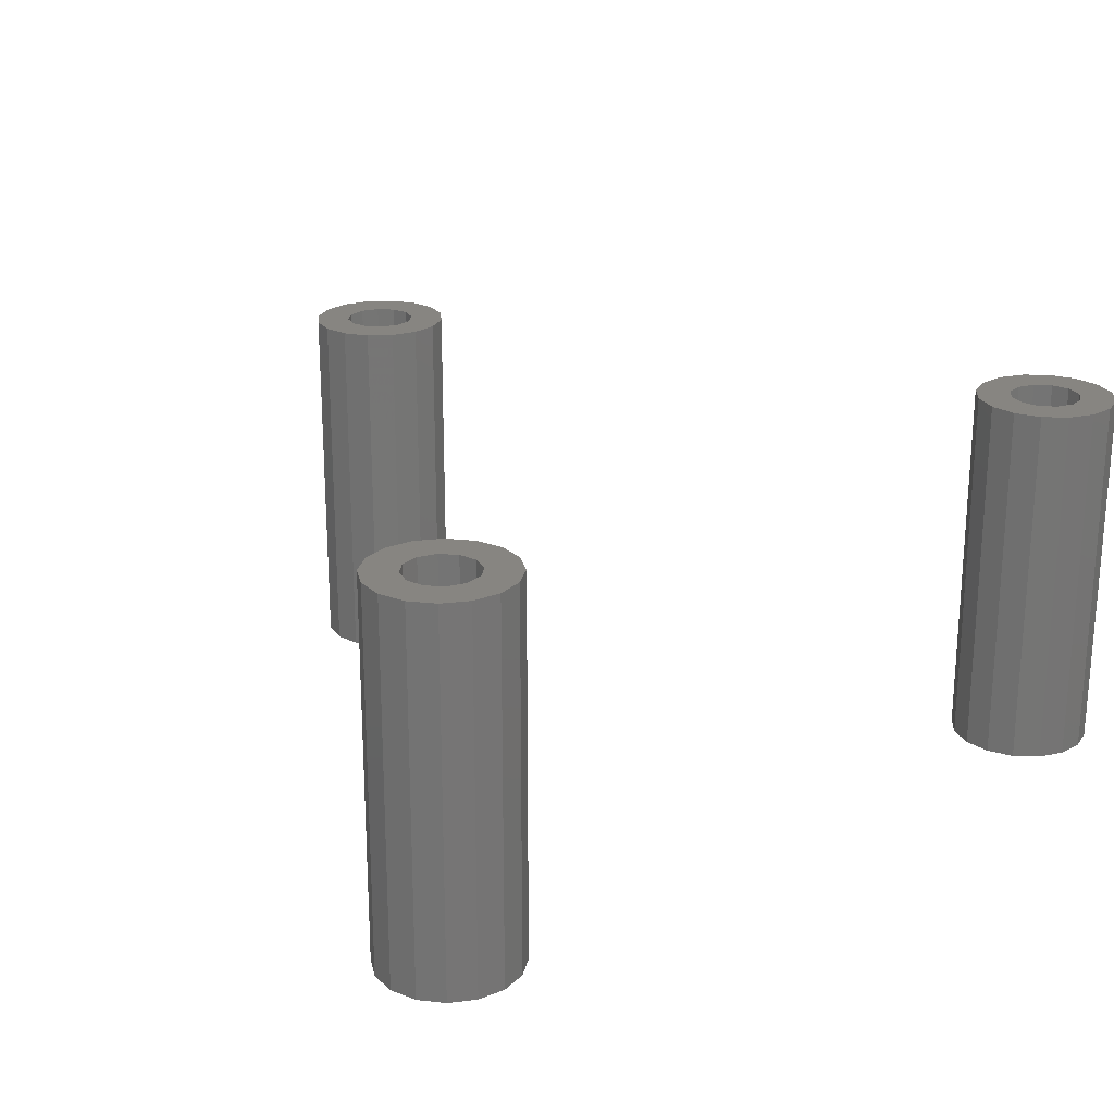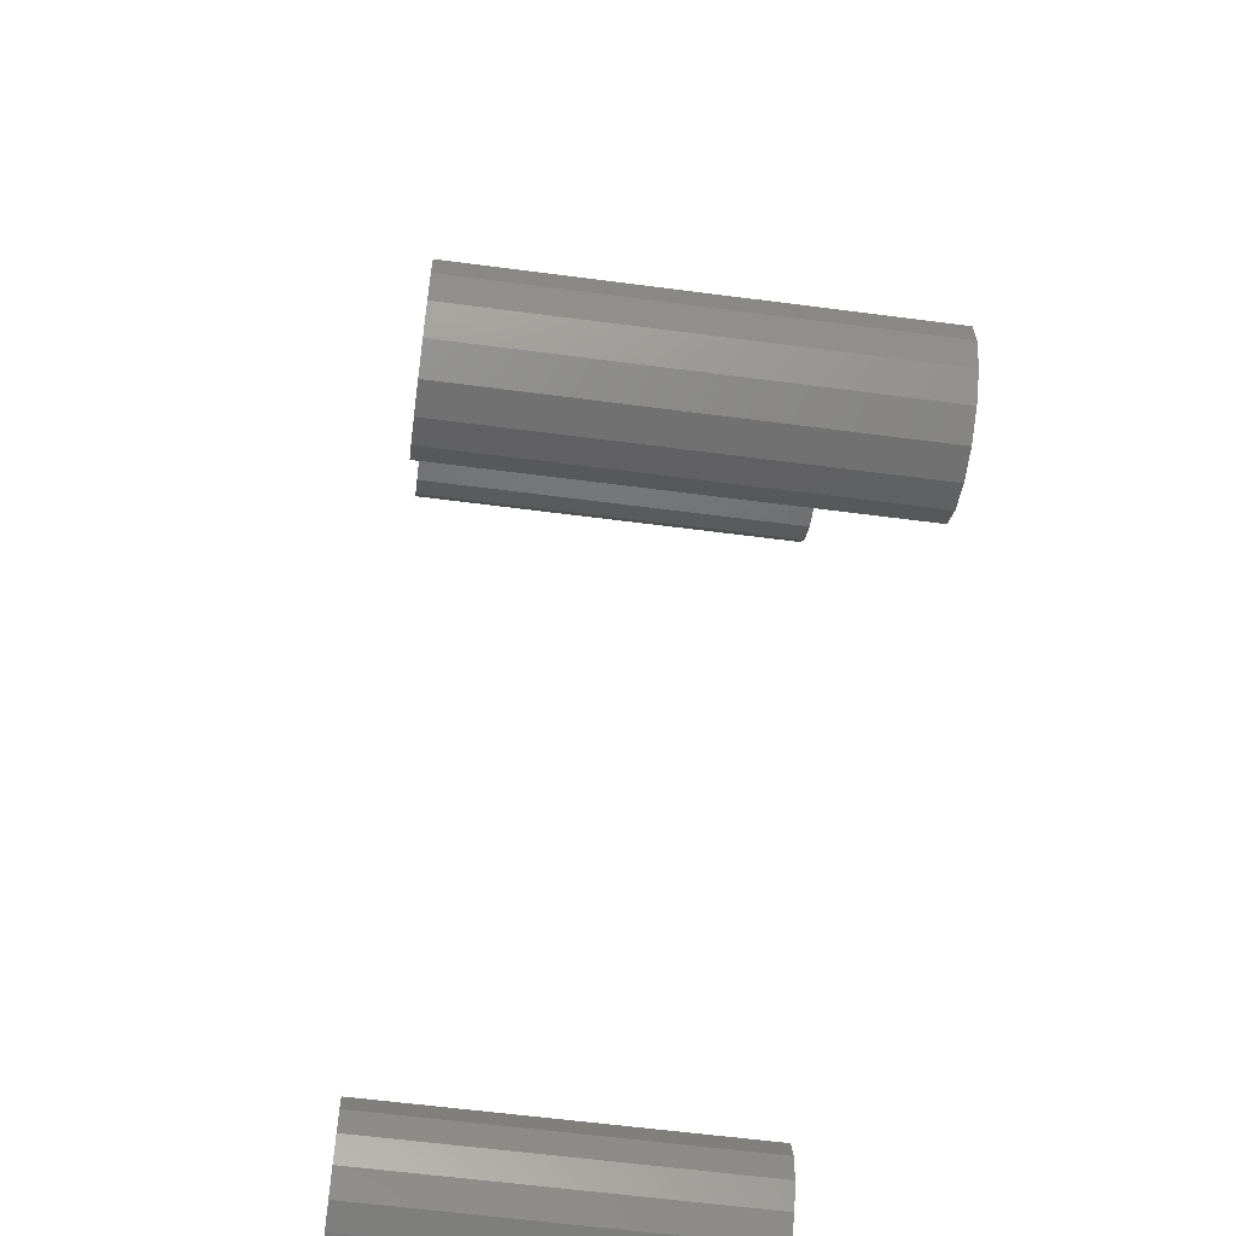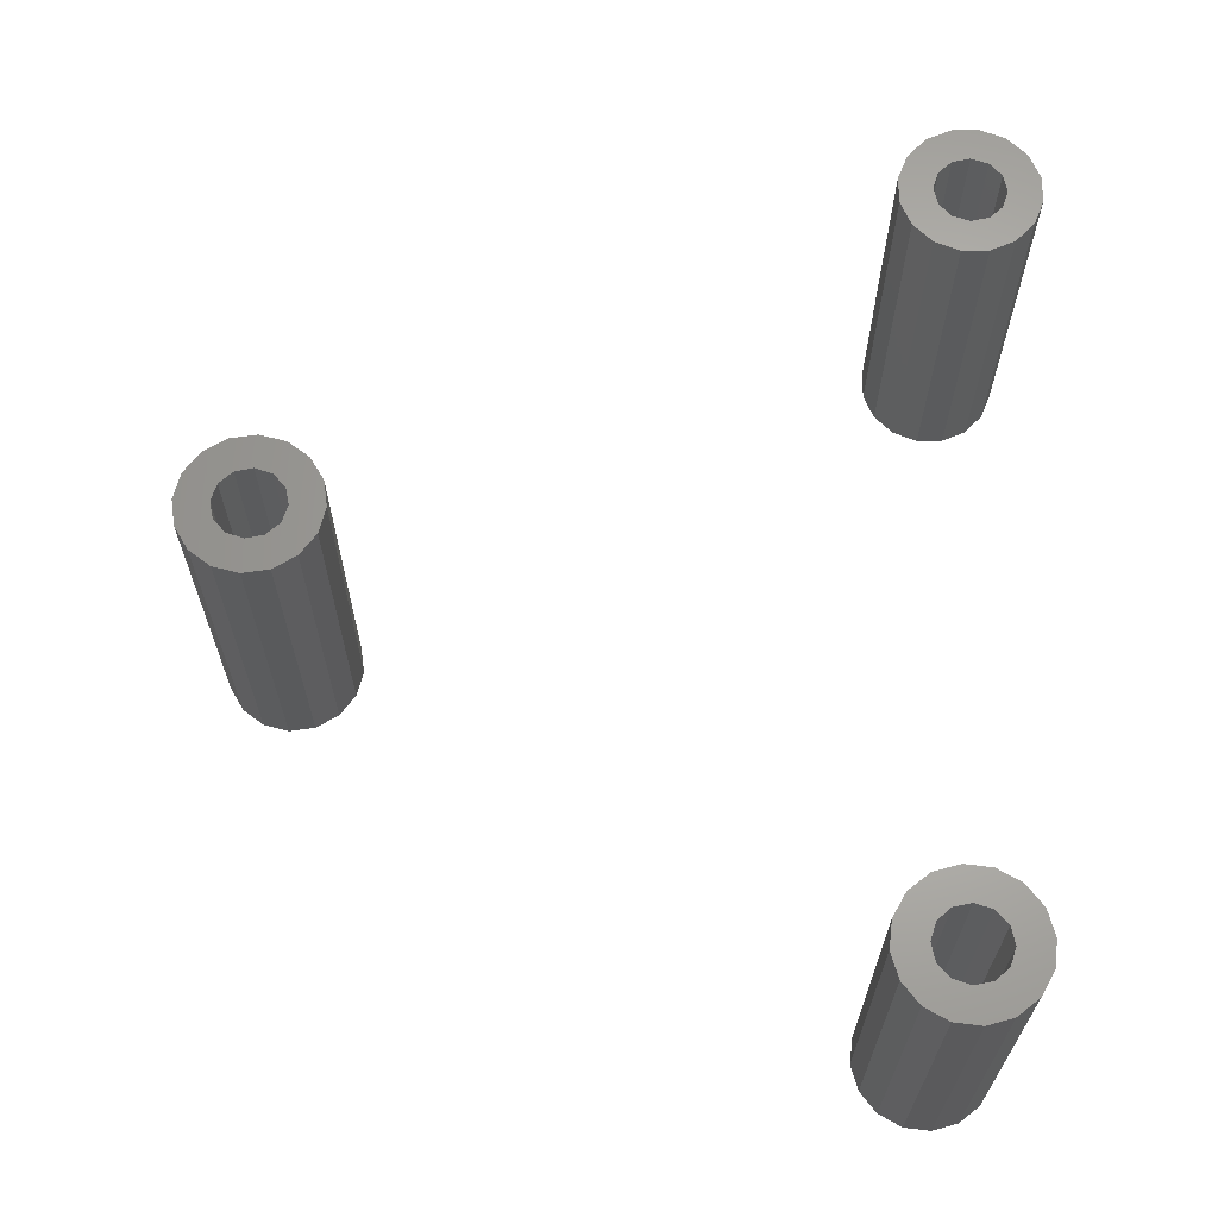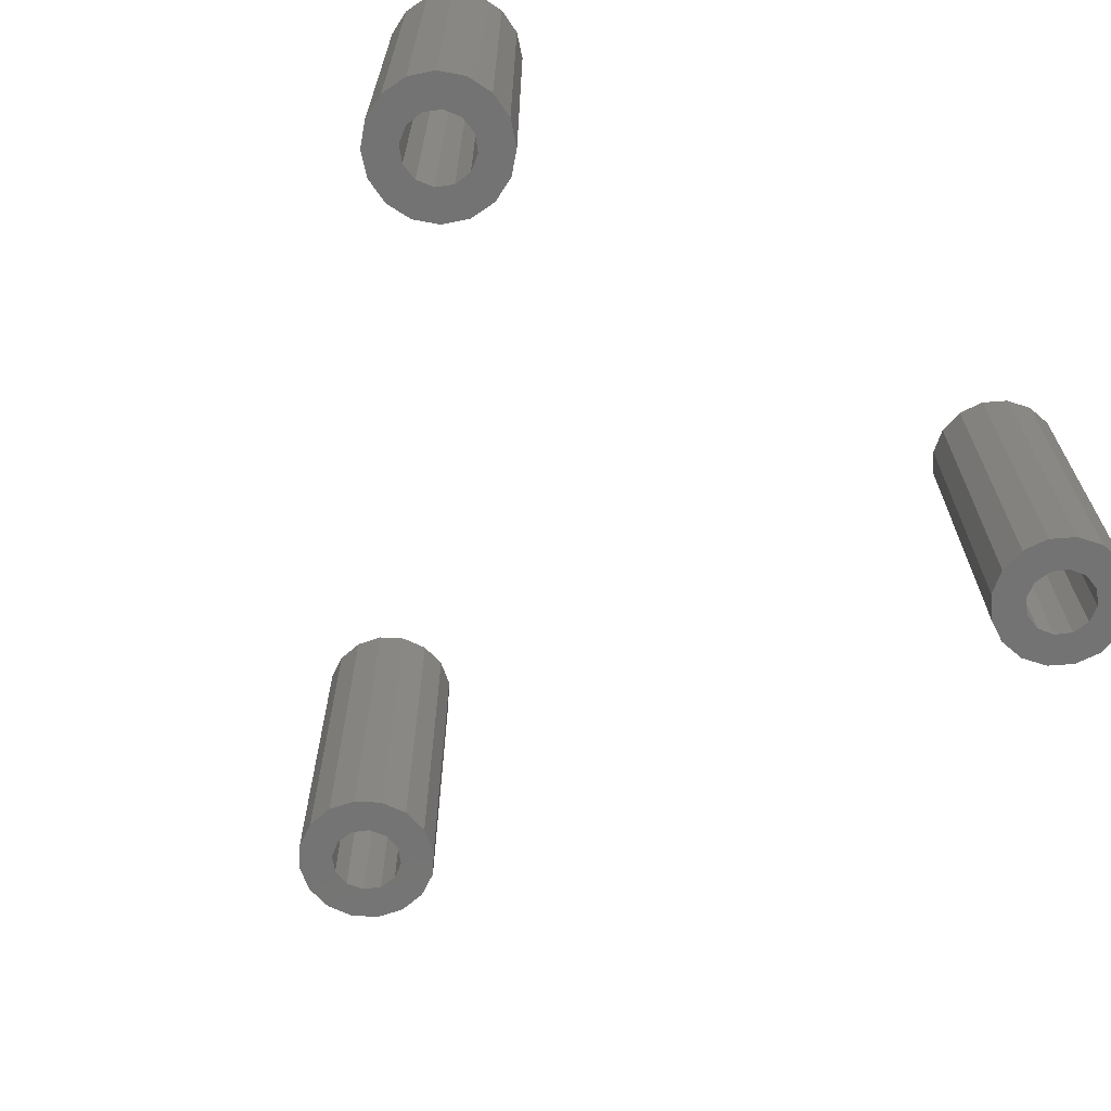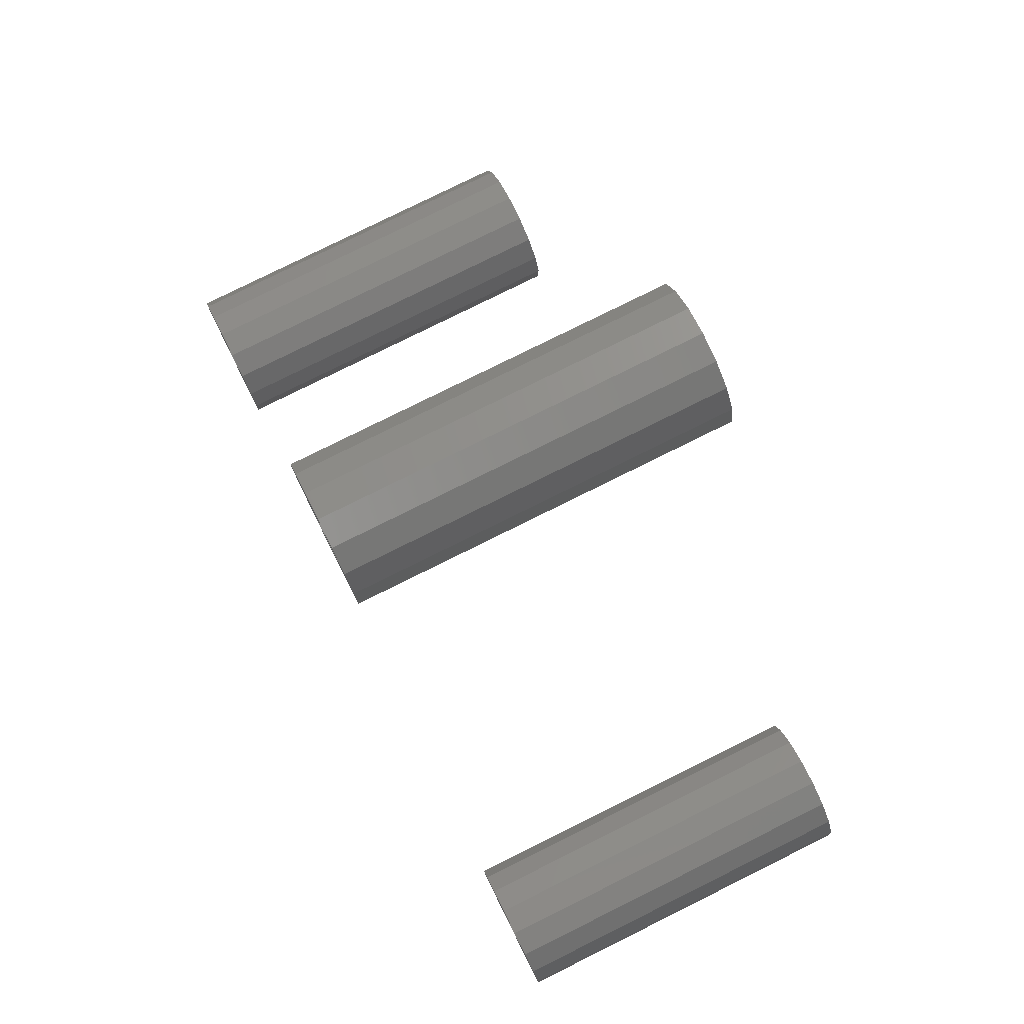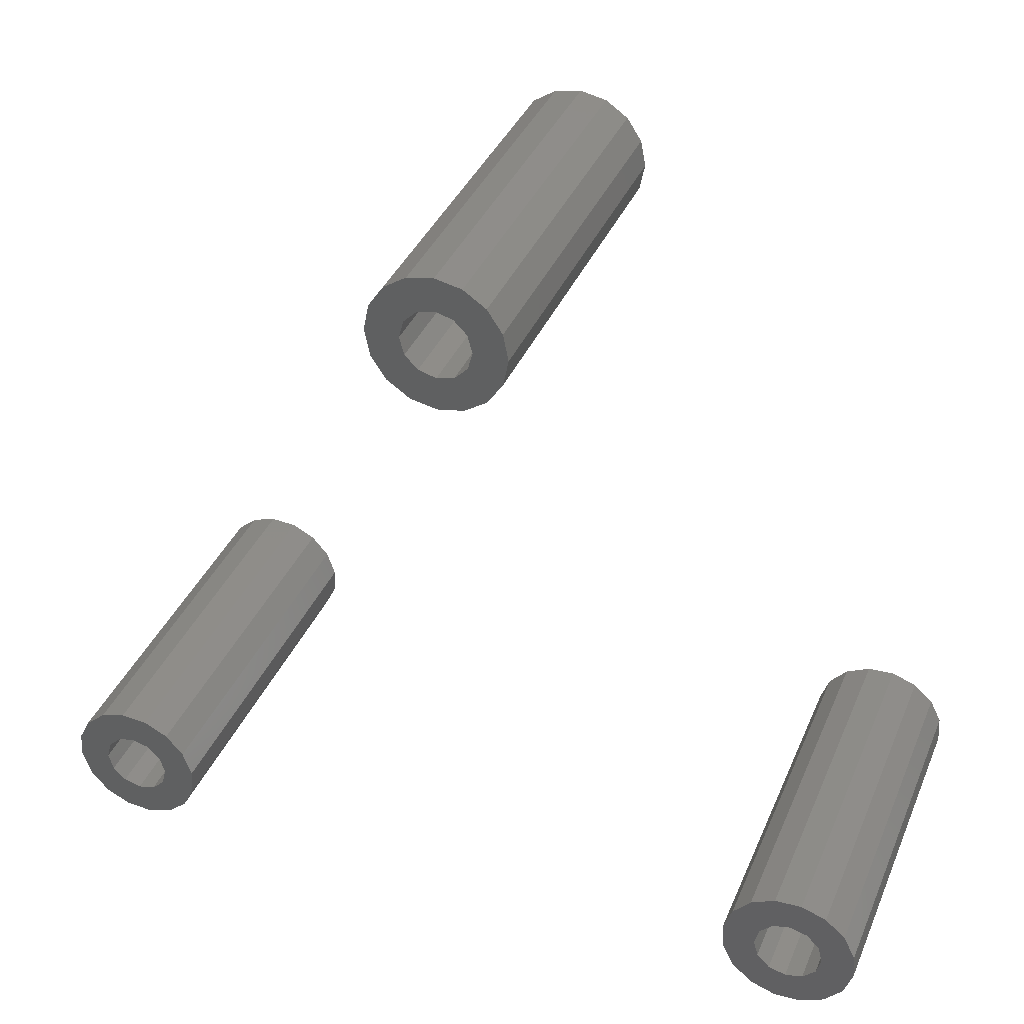
<metadata>
{"format":"stl","ext":"stl","renderer":"f3d","projection":"perspective","resolution":1024,"background":"white","views":[{"elev":22.2,"azim":-38.0,"up":"+Z"},{"elev":-59.6,"azim":-97.7,"up":"+Y"},{"elev":65.2,"azim":-86.7,"up":"+Z"},{"elev":-65.6,"azim":-36.9,"up":"+Z"},{"elev":79.0,"azim":-116.4,"up":"+Y"},{"elev":37.9,"azim":21.4,"up":"+Y"}]}
</metadata>
<code>
# stl→obj: 168 verts, 336 faces
v -3 18.5 -8
v -2.772 19.65 -8
v -2.772 17.35 -8
v -2.121 20.62 -8
v -1.148 21.27 -8
v 0 21.5 -8
v -0.7625 19.82 -8
v 1.148 21.27 -8
v 0 20.02 -8
v 2.121 20.62 -8
v 1.321 19.26 -8
v 2.772 19.65 -8
v 1.525 18.5 -8
v 3 18.5 -8
v 1.321 17.74 -8
v 2.772 17.35 -8
v 0 16.98 -8
v 2.121 16.38 -8
v 1.148 15.73 -8
v 0 15.5 -8
v -1.148 15.73 -8
v -2.121 16.38 -8
v -1.321 17.74 -8
v -1.525 18.5 -8
v -0.7625 17.18 -8
v 0.7625 17.18 -8
v -1.321 19.26 -8
v 0.7625 19.82 -8
v -3 18.5 8
v -2.772 19.65 8
v -2.772 17.35 8
v -2.121 16.38 8
v -1.148 15.73 8
v 0 15.5 8
v 1.148 15.73 8
v 2.121 16.38 8
v 2.772 17.35 8
v 3 18.5 8
v 2.772 19.65 8
v 2.121 20.62 8
v 1.148 21.27 8
v 0 21.5 8
v -1.148 21.27 8
v -2.121 20.62 8
v -1.525 18.5 8
v -1.321 17.74 8
v -1.321 19.26 8
v -0.7625 19.82 8
v 0 20.02 8
v 0.7625 19.82 8
v 1.321 19.26 8
v 1.525 18.5 8
v 1.321 17.74 8
v 0.7625 17.18 8
v 0 16.98 8
v -0.7625 17.18 8
v -19 -9.642 -8
v -18.92 -8.474 -8
v -18.62 -10.75 -8
v -18.4 -7.424 -8
v -17.52 -6.652 -8
v -16.41 -6.276 -8
v -17.34 -8.488 -8
v -15.24 -6.352 -8
v -16.02 -7.725 -8
v -14.2 -6.87 -8
v -15.26 -7.929 -8
v -14.7 -8.488 -8
v -13.42 -7.75 -8
v -13.05 -8.858 -8
v -14.7 -10.01 -8
v -13.12 -10.03 -8
v -15.26 -10.57 -8
v -13.64 -11.08 -8
v -14.52 -11.85 -8
v -15.63 -12.22 -8
v -16.8 -12.15 -8
v -17.85 -11.63 -8
v -16.78 -7.929 -8
v -17.55 -9.25 -8
v -16.02 -10.78 -8
v -16.78 -10.57 -8
v -14.5 -9.25 -8
v -17.34 -10.01 -8
v -19 -9.642 8
v -18.92 -8.474 8
v -18.62 -10.75 8
v -17.85 -11.63 8
v -16.8 -12.15 8
v -15.63 -12.22 8
v -14.52 -11.85 8
v -13.64 -11.08 8
v -13.12 -10.03 8
v -13.05 -8.858 8
v -13.42 -7.75 8
v -14.2 -6.87 8
v -15.24 -6.352 8
v -16.41 -6.276 8
v -17.52 -6.652 8
v -18.4 -7.424 8
v -17.34 -8.488 8
v -17.55 -9.25 8
v -16.78 -7.929 8
v -16.02 -7.725 8
v -15.26 -7.929 8
v -14.7 -8.488 8
v -14.5 -9.25 8
v -14.7 -10.01 8
v -15.26 -10.57 8
v -16.02 -10.78 8
v -16.78 -10.57 8
v -17.34 -10.01 8
v 13.05 -8.858 -8
v 13.42 -7.75 -8
v 13.12 -10.03 -8
v 14.2 -6.87 -8
v 15.24 -6.352 -8
v 16.41 -6.276 -8
v 16.02 -7.725 -8
v 17.52 -6.652 -8
v 16.78 -7.929 -8
v 18.4 -7.424 -8
v 17.34 -8.488 -8
v 18.92 -8.474 -8
v 17.55 -9.25 -8
v 19 -9.642 -8
v 17.34 -10.01 -8
v 18.62 -10.75 -8
v 16.02 -10.78 -8
v 17.85 -11.63 -8
v 16.8 -12.15 -8
v 15.63 -12.22 -8
v 14.52 -11.85 -8
v 13.64 -11.08 -8
v 14.7 -10.01 -8
v 14.5 -9.25 -8
v 15.26 -10.57 -8
v 16.78 -10.57 -8
v 15.26 -7.929 -8
v 14.7 -8.488 -8
v 13.05 -8.858 8
v 13.42 -7.75 8
v 13.12 -10.03 8
v 13.64 -11.08 8
v 14.52 -11.85 8
v 15.63 -12.22 8
v 16.8 -12.15 8
v 17.85 -11.63 8
v 18.62 -10.75 8
v 19 -9.642 8
v 18.92 -8.474 8
v 18.4 -7.424 8
v 17.52 -6.652 8
v 16.41 -6.276 8
v 15.24 -6.352 8
v 14.2 -6.87 8
v 14.5 -9.25 8
v 14.7 -10.01 8
v 14.7 -8.488 8
v 15.26 -7.929 8
v 16.02 -7.725 8
v 16.78 -7.929 8
v 17.34 -8.488 8
v 17.55 -9.25 8
v 17.34 -10.01 8
v 16.78 -10.57 8
v 16.02 -10.78 8
v 15.26 -10.57 8
f 1 2 3
f 3 2 4
f 3 4 5
f 3 5 6
f 7 6 8
f 9 8 10
f 11 10 12
f 13 12 14
f 15 14 16
f 17 16 18
f 3 18 19
f 3 19 20
f 3 20 21
f 3 21 22
f 23 3 24
f 25 3 23
f 15 16 26
f 3 25 18
f 26 16 17
f 25 17 18
f 11 12 13
f 13 14 15
f 7 8 9
f 27 6 7
f 28 10 11
f 3 6 27
f 24 3 27
f 9 10 28
f 1 29 2
f 2 29 30
f 1 3 29
f 29 3 31
f 3 22 31
f 31 22 32
f 32 22 21
f 33 32 21
f 33 21 20
f 34 33 20
f 34 20 19
f 35 34 19
f 35 19 18
f 36 35 18
f 36 18 16
f 37 36 16
f 37 16 14
f 38 37 14
f 14 12 39
f 38 14 39
f 12 10 40
f 39 12 40
f 8 41 10
f 10 41 40
f 6 42 8
f 8 42 41
f 5 43 6
f 6 43 42
f 4 44 5
f 5 44 43
f 2 30 4
f 4 30 44
f 45 46 23
f 24 45 23
f 27 47 45
f 24 27 45
f 7 48 47
f 27 7 47
f 9 49 48
f 7 9 48
f 28 50 49
f 9 28 49
f 11 51 50
f 28 11 50
f 52 51 13
f 13 51 11
f 52 13 53
f 53 13 15
f 53 15 54
f 54 15 26
f 54 26 55
f 55 26 17
f 55 17 56
f 56 17 25
f 56 25 46
f 46 25 23
f 30 29 31
f 33 30 32
f 32 30 31
f 34 30 33
f 46 30 34
f 52 53 37
f 51 52 38
f 41 30 40
f 42 30 41
f 43 30 42
f 44 30 43
f 56 46 34
f 54 55 36
f 53 54 36
f 40 30 48
f 40 49 39
f 40 48 49
f 49 50 39
f 39 51 38
f 50 51 39
f 38 52 37
f 37 53 36
f 55 56 35
f 47 48 30
f 36 55 35
f 35 56 34
f 46 45 30
f 45 47 30
f 57 58 59
f 59 58 60
f 59 60 61
f 59 61 62
f 63 62 64
f 65 64 66
f 65 66 67
f 68 69 70
f 71 70 72
f 73 72 74
f 59 74 75
f 59 75 76
f 59 76 77
f 59 77 78
f 59 62 63
f 79 63 64
f 59 63 80
f 73 74 81
f 59 82 81
f 59 81 74
f 71 72 73
f 66 69 68
f 67 66 68
f 83 70 71
f 82 59 84
f 68 70 83
f 84 59 80
f 79 64 65
f 57 85 58
f 58 85 86
f 57 59 85
f 85 59 87
f 59 78 87
f 87 78 88
f 88 78 77
f 89 88 77
f 89 77 76
f 90 89 76
f 90 76 75
f 91 90 75
f 91 75 74
f 92 91 74
f 92 74 72
f 93 92 72
f 93 72 70
f 94 93 70
f 70 69 95
f 94 70 95
f 69 66 96
f 95 69 96
f 64 97 66
f 66 97 96
f 62 98 64
f 64 98 97
f 61 99 62
f 62 99 98
f 60 100 61
f 61 100 99
f 58 86 60
f 60 86 100
f 63 101 102
f 80 63 102
f 79 103 101
f 63 79 101
f 65 104 103
f 79 65 103
f 67 105 104
f 65 67 104
f 106 105 68
f 68 105 67
f 107 106 83
f 83 106 68
f 107 83 108
f 108 83 71
f 108 71 109
f 109 71 73
f 109 73 110
f 110 73 81
f 110 81 111
f 111 81 82
f 112 111 82
f 84 112 82
f 102 112 84
f 80 102 84
f 86 85 87
f 89 86 88
f 88 86 87
f 90 86 89
f 111 86 90
f 101 103 86
f 106 107 94
f 104 105 95
f 97 86 96
f 98 86 97
f 99 86 98
f 100 86 99
f 107 108 93
f 108 109 92
f 105 106 95
f 96 86 103
f 96 104 95
f 96 103 104
f 95 106 94
f 94 107 93
f 93 108 92
f 92 109 91
f 91 110 90
f 110 111 90
f 112 86 111
f 112 102 86
f 109 110 91
f 102 101 86
f 113 114 115
f 115 114 116
f 115 116 117
f 115 117 118
f 119 118 120
f 121 120 122
f 123 122 124
f 125 124 126
f 127 126 128
f 129 128 130
f 115 130 131
f 115 131 132
f 115 132 133
f 115 133 134
f 135 115 136
f 137 115 135
f 127 128 138
f 115 137 130
f 137 129 130
f 138 128 129
f 125 126 127
f 119 120 121
f 139 118 119
f 115 118 139
f 115 139 140
f 121 122 123
f 136 115 140
f 123 124 125
f 113 141 114
f 114 141 142
f 113 115 141
f 141 115 143
f 115 134 143
f 143 134 144
f 144 134 133
f 145 144 133
f 145 133 132
f 146 145 132
f 146 132 131
f 147 146 131
f 147 131 130
f 148 147 130
f 148 130 128
f 149 148 128
f 149 128 126
f 150 149 126
f 126 124 151
f 150 126 151
f 124 122 152
f 151 124 152
f 120 153 122
f 122 153 152
f 118 154 120
f 120 154 153
f 117 155 118
f 118 155 154
f 116 156 117
f 117 156 155
f 114 142 116
f 116 142 156
f 157 158 135
f 136 157 135
f 140 159 157
f 136 140 157
f 139 160 159
f 140 139 159
f 119 161 160
f 139 119 160
f 121 162 161
f 119 121 161
f 123 163 162
f 121 123 162
f 164 163 125
f 125 163 123
f 164 125 165
f 165 125 127
f 165 127 166
f 166 127 138
f 166 138 167
f 167 138 129
f 167 129 168
f 168 129 137
f 168 137 158
f 158 137 135
f 142 141 143
f 145 142 144
f 144 142 143
f 146 142 145
f 158 142 146
f 149 165 148
f 164 165 150
f 167 168 147
f 153 142 152
f 154 142 153
f 155 142 154
f 156 142 155
f 147 158 146
f 157 142 158
f 159 160 142
f 163 164 150
f 161 142 160
f 162 163 151
f 152 142 161
f 152 162 151
f 151 163 150
f 161 162 152
f 165 166 148
f 150 165 149
f 148 167 147
f 147 168 158
f 166 167 148
f 157 159 142

</code>
